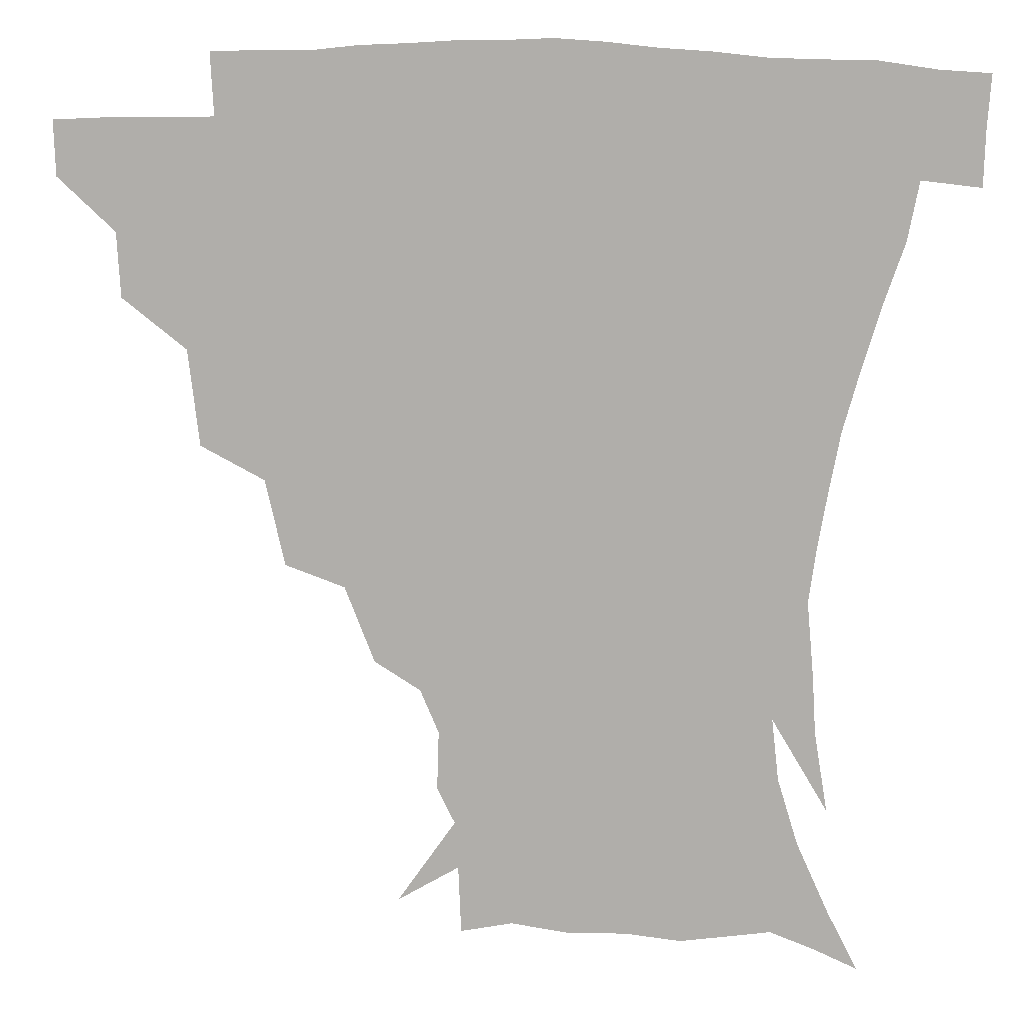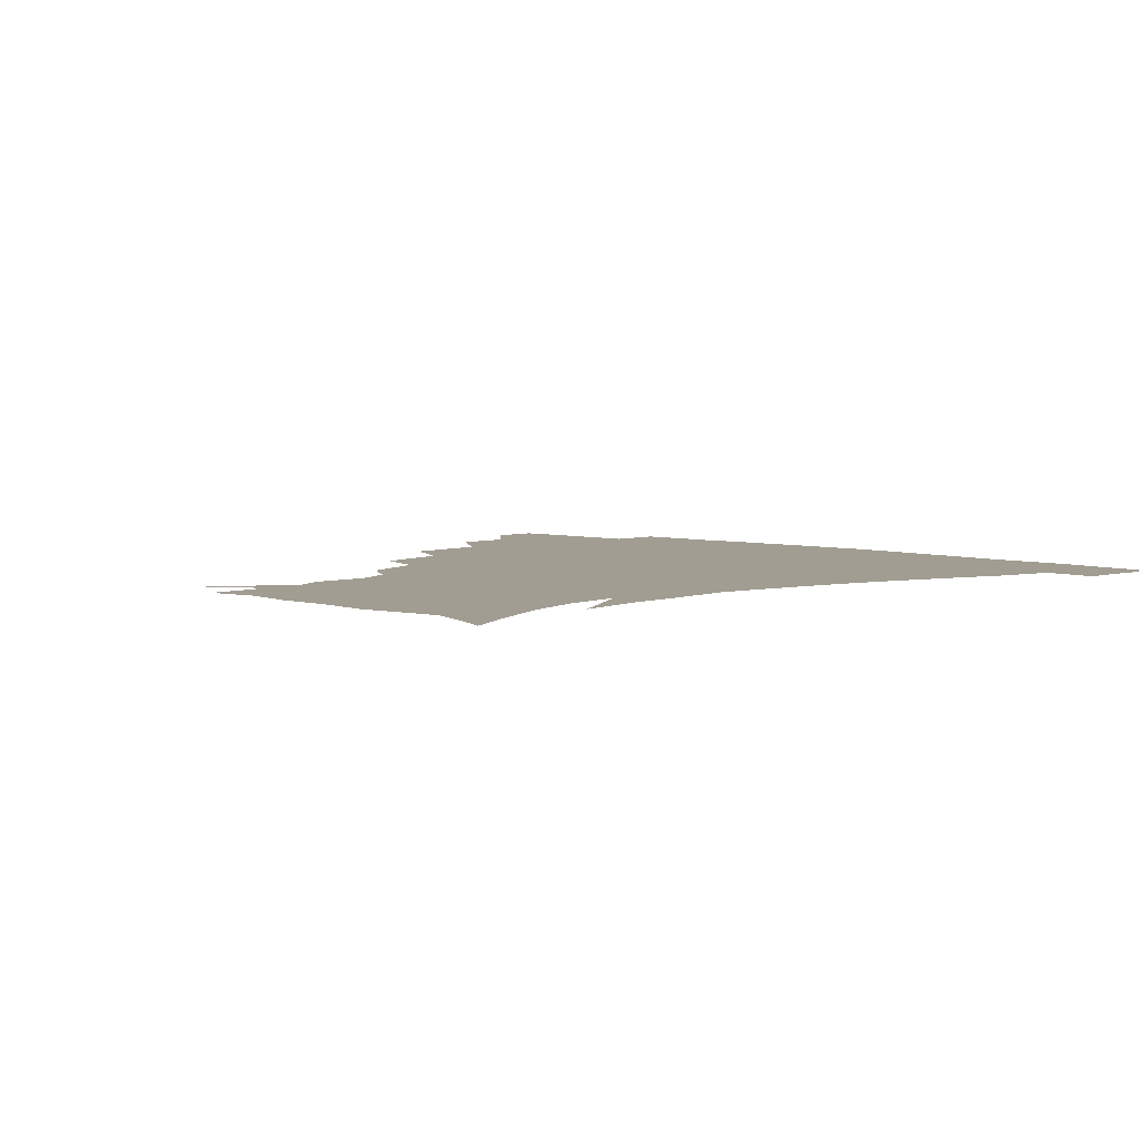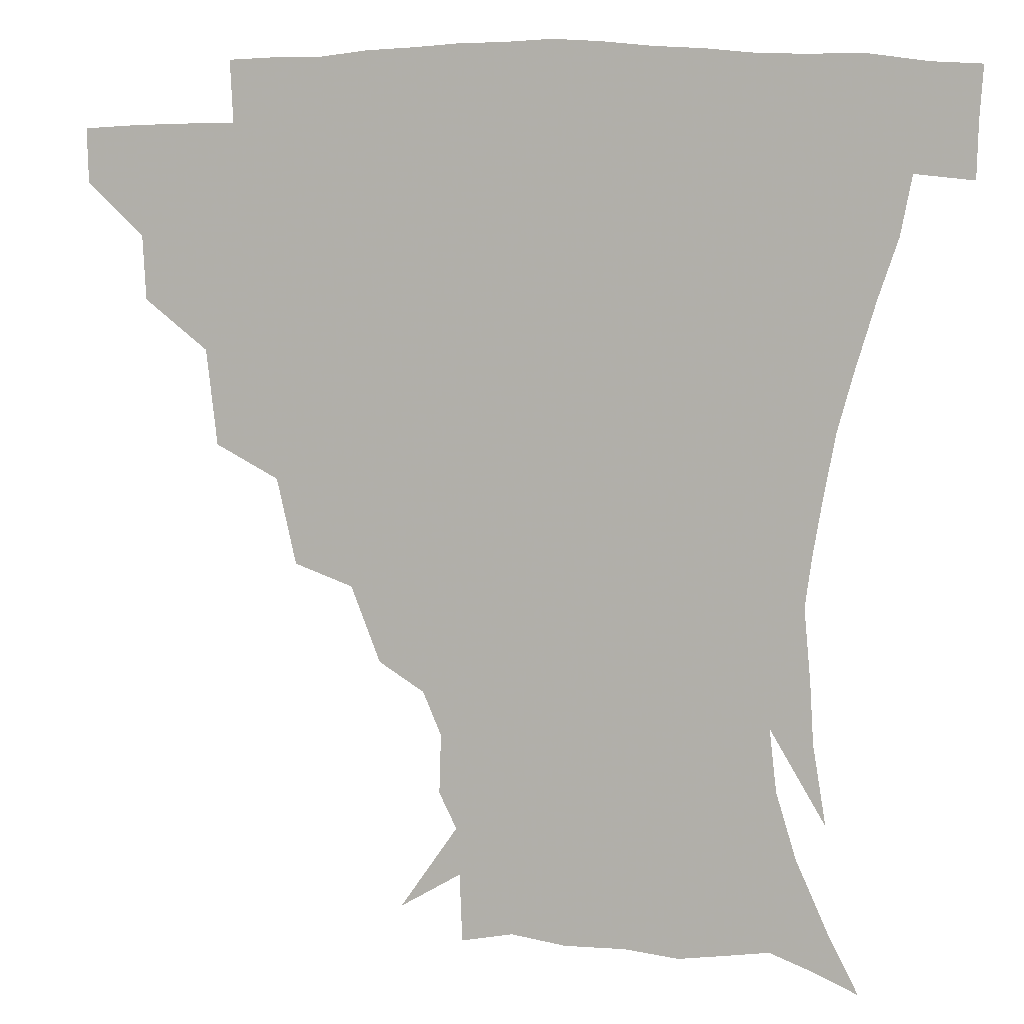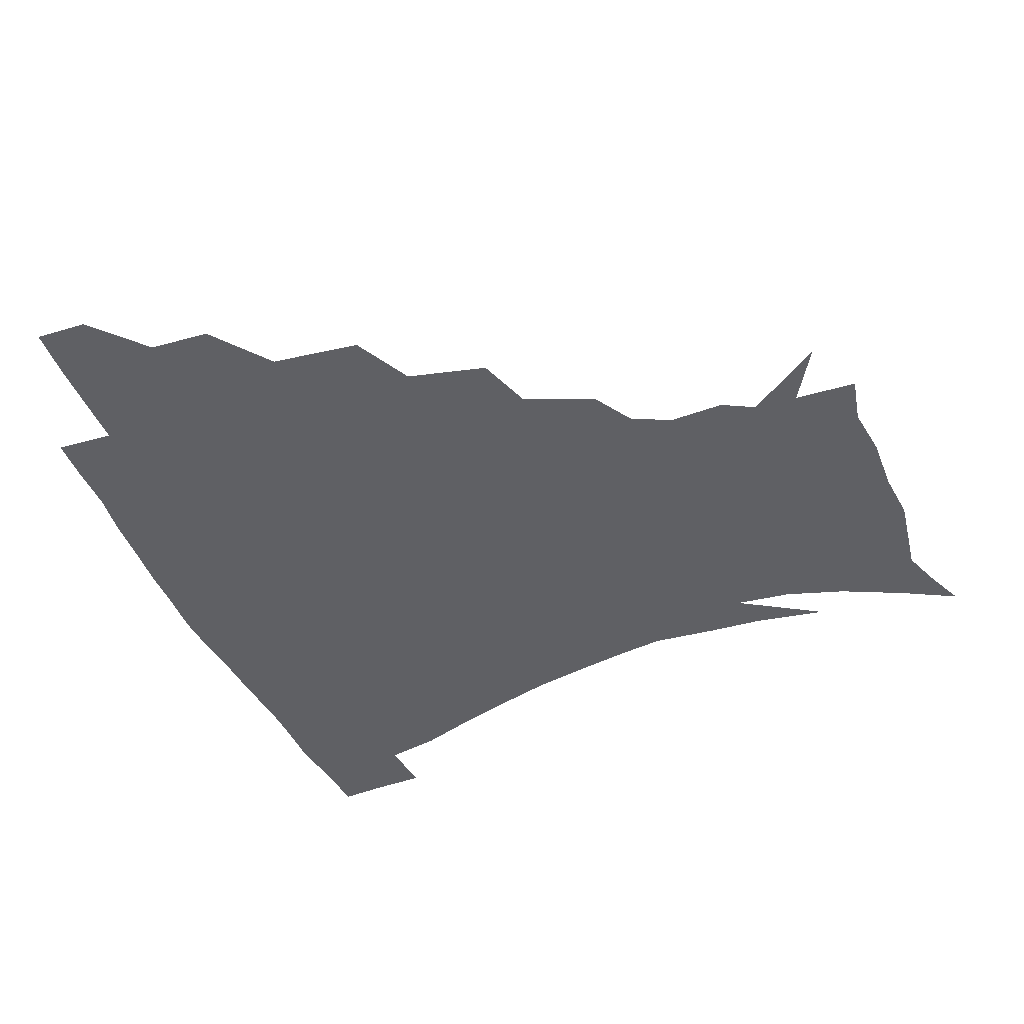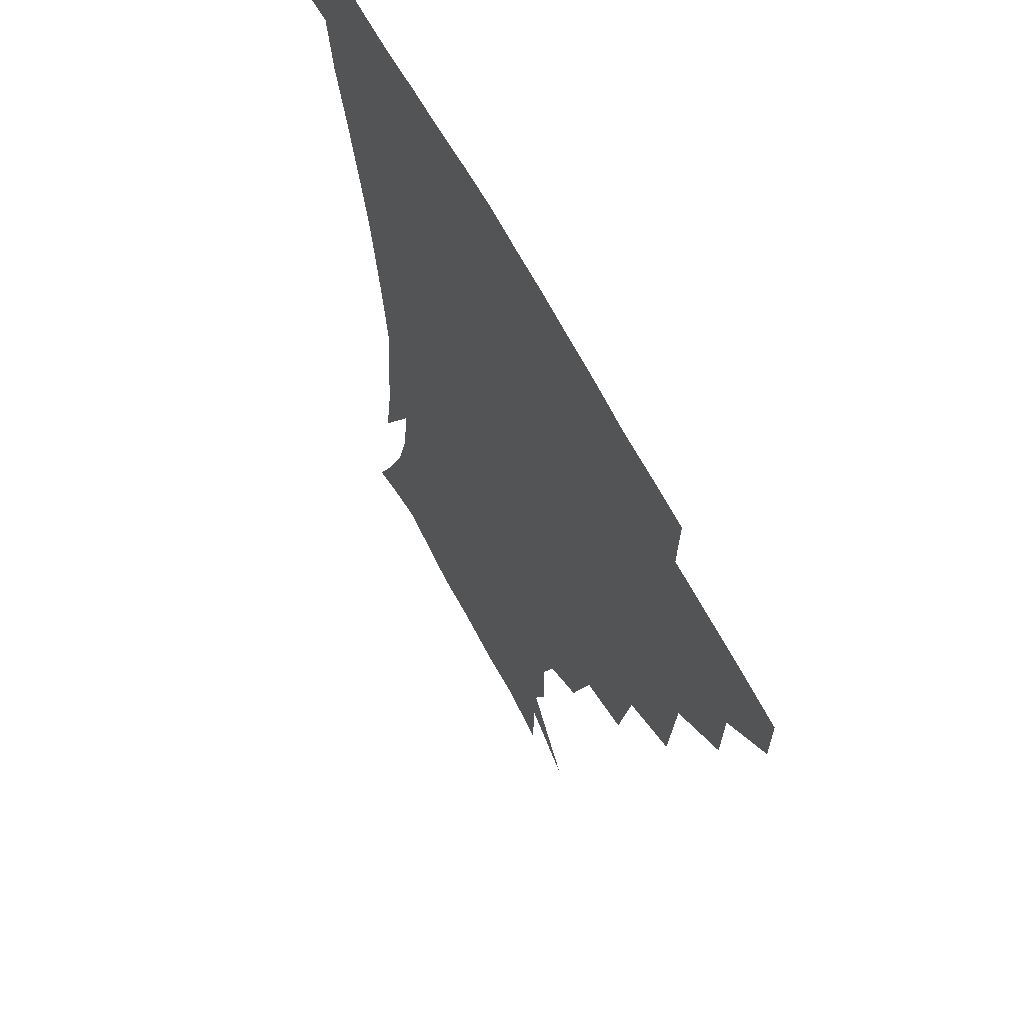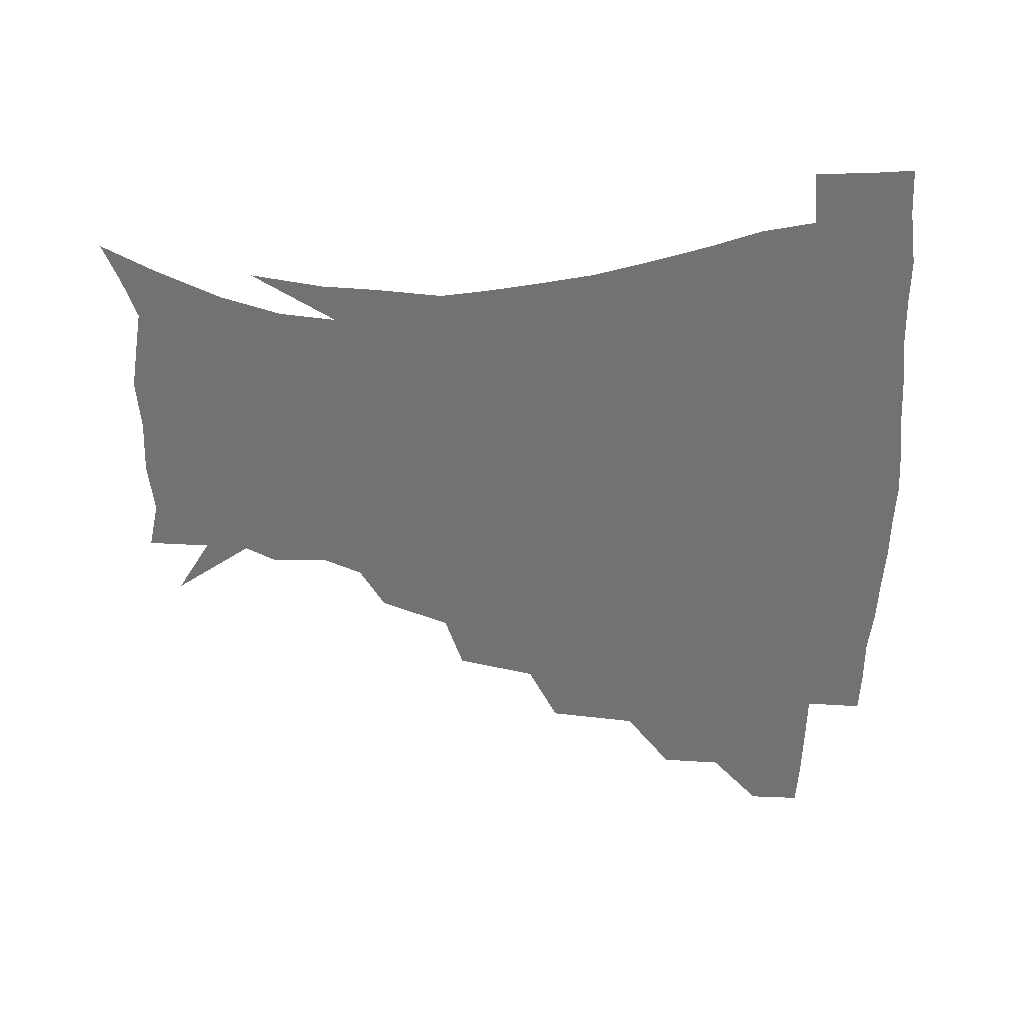
<metadata>
{"format":"obj","ext":"obj","renderer":"f3d","projection":"perspective","resolution":1024,"background":"white","views":[{"elev":10.6,"azim":6.5,"up":"+Y"},{"elev":4.7,"azim":44.7,"up":"+Z"},{"elev":5.7,"azim":16.2,"up":"+Y"},{"elev":-43.6,"azim":-68.3,"up":"+Z"},{"elev":60.9,"azim":-116.8,"up":"+Y"},{"elev":-55.6,"azim":89.1,"up":"+Z"}]}
</metadata>
<code>
v 451.7 343.4 0
v 451.1 359.9 0
v 470.2 308.1 0
v 469 327.4 0
v 468.4 344.2 0
v 467.3 360.6 0
v 492.9 264.2 0
v 489.5 292.9 0
v 487.1 312.7 0
v 485.5 329.5 0
v 484.2 345.1 0
v 483.7 360.9 0
v 518.1 228.6 0
v 512.1 254.2 0
v 506.8 275.2 0
v 504.4 299.4 0
v 502.5 315.9 0
v 500.8 330.9 0
v 500 345.8 0
v 499.3 361 0
v 498.3 379.5 0
v 544.7 199.8 0
v 535.8 222.3 0
v 528.4 240.2 0
v 524.6 267.7 0
v 521 284.6 0
v 518.7 301.4 0
v 517.1 317.4 0
v 515.8 332.1 0
v 514.8 346.4 0
v 513.7 361.2 0
v 512.6 379.9 0
v 563.4 160.8 0
v 563.9 178.4 0
v 558.4 191.3 0
v 550.7 213.1 0
v 544.6 234.4 0
v 540.5 256.3 0
v 537.6 274.9 0
v 535.4 290.4 0
v 533.2 304.1 0
v 531.6 318.4 0
v 530.3 332.5 0
v 529.6 347.1 0
v 528.4 362.9 0
v 527.2 379.8 0
v 551.3 125.4 0
v 568.7 150.3 0
v 571.7 169.2 0
v 569.8 186.7 0
v 564.3 204.6 0
v 559.3 220.4 0
v 554.8 242.8 0
v 552.5 261.8 0
v 550.3 278 0
v 548.8 291.9 0
v 548 306.7 0
v 546.6 320 0
v 545.3 333.5 0
v 544.7 347.6 0
v 543.2 363.3 0
v 541.7 381.3 0
v 569.7 136.3 0
v 578.5 155 0
v 579.9 178.9 0
v 577.1 194.2 0
v 572.6 211.4 0
v 569.3 229.5 0
v 566 247.5 0
v 564.8 267.3 0
v 562.8 278.8 0
v 562.4 294.1 0
v 561.8 307.9 0
v 561.3 321 0
v 561.8 334.3 0
v 559.3 348.5 0
v 558.1 362.9 0
v 556 381.9 0
v 570.5 116.1 0
v 584.3 142.5 0
v 588.7 162.5 0
v 588.1 182.3 0
v 585.3 200.9 0
v 582.3 217.1 0
v 579.8 236.9 0
v 578.3 251.9 0
v 576.8 269.1 0
v 576.1 281.3 0
v 576.2 296.3 0
v 575.3 308.5 0
v 574.8 320.7 0
v 575.1 334.7 0
v 573.5 348.9 0
v 572.4 362.6 0
v 569.9 382.7 0
v 586 119.2 0
v 596.1 144 0
v 598 166.1 0
v 597.4 184.7 0
v 594.6 202.1 0
v 592.4 219.3 0
v 590.7 236.5 0
v 589.5 255 0
v 589 269.2 0
v 589.1 282.4 0
v 589.2 297.2 0
v 588.6 308.7 0
v 588.8 321.7 0
v 589 335 0
v 587.5 349.5 0
v 586.3 364.1 0
v 584 382.8 0
v 602.5 116.9 0
v 607.8 145.7 0
v 607.5 166.4 0
v 606.5 187.4 0
v 604.1 205.7 0
v 602.6 221.8 0
v 601.8 240.7 0
v 601.3 254.7 0
v 601.3 268.1 0
v 601.7 283.6 0
v 602 297.1 0
v 602.7 309.8 0
v 602.5 322.2 0
v 602.5 335.2 0
v 601.6 349.7 0
v 600.7 364.6 0
v 597.9 383.3 0
v 620.7 117.3 0
v 618.7 147.5 0
v 617.4 167.7 0
v 615.7 189.2 0
v 614 206.1 0
v 612.8 223.1 0
v 612.5 240.5 0
v 612.7 254.3 0
v 613.6 269.9 0
v 614.1 283.9 0
v 615 296.2 0
v 616 310.3 0
v 616.7 323 0
v 616.3 336.1 0
v 615.8 349.9 0
v 615.9 363.8 0
v 612.5 382.3 0
v 637 115.6 0
v 629.8 146.5 0
v 627.1 168.3 0
v 624.8 190.1 0
v 623.9 207 0
v 623.2 222.8 0
v 623.1 239.2 0
v 624.2 252.7 0
v 625.3 268.1 0
v 626.3 281.8 0
v 627.8 295.5 0
v 629 309.1 0
v 630.4 322.9 0
v 631.4 335.5 0
v 631.5 348.7 0
v 631.9 361.8 0
v 627.8 380.6 0
v 651.8 117.8 0
v 641.1 145.1 0
v 636.5 167.8 0
v 634.1 188.3 0
v 633.6 205.3 0
v 633.4 220.4 0
v 633.8 235.2 0
v 634.8 250.5 0
v 636.4 267.2 0
v 638.1 280.1 0
v 640.1 295.8 0
v 642.1 309 0
v 643.7 322.1 0
v 645.1 335 0
v 646.3 348.1 0
v 645.9 361.8 0
v 642.8 379.6 0
v 664 119.6 0
v 653.4 141.4 0
v 646.5 164.6 0
v 643.7 184.3 0
v 643.2 201.3 0
v 643.3 216.5 0
v 643.9 231.4 0
v 645.1 246.6 0
v 646.6 264.5 0
v 649.2 279.3 0
v 651.8 292.7 0
v 654.4 308 0
v 656.8 321 0
v 658.9 334.3 0
v 660.6 347.5 0
v 660.1 361.7 0
v 658.4 377.9 0
v 677.2 114.7 0
v 666.9 134.8 0
v 657.9 158 0
v 654.4 176.2 0
v 653.1 194.3 0
v 653 210.4 0
v 653.3 226.6 0
v 654.4 242.7 0
v 656.5 259.2 0
v 659.3 275.1 0
v 662.7 292.5 0
v 666.3 304.7 0
v 669.6 319.3 0
v 672.1 332.7 0
v 674.6 346.7 0
v 674 362.4 0
v 673.4 377.4 0
v 689.9 109.1 0
v 681 126.4 0
v 671.4 147.6 0
v 665.5 167.1 0
v 663.5 185.5 0
v 662.5 202.8 0
v 662.3 219.5 0
v 663.7 233.8 0
v 665.7 251 0
v 668.6 268.4 0
v 672.2 286.1 0
v 677.1 299.2 0
v 681.8 316.5 0
v 685.5 331.1 0
v 687.8 345.7 0
v 688.6 361.4 0
v 687.9 377.4 0
v 679.9 158 0
v 676.1 181.6 0
v 675.1 198.9 0
v 673.1 221.1 0
v 675.2 236 0
v 678.1 252.7 0
v 681.7 271.5 0
v 686.7 289.3 0
v 692.8 309.3 0
v 698.7 326.4 0
v 702.1 343.8 0
v 704.5 359.6 0
v 706.2 374.6 0
v 719.4 341.8 0
v 720 358.5 0
v 721.1 373.6 0
f 4 5 1
f 1 5 2
f 5 6 2
f 8 9 3
f 3 9 4
f 9 10 4
f 4 10 5
f 10 11 5
f 5 11 6
f 11 12 6
f 14 15 7
f 7 15 8
f 15 16 8
f 8 16 9
f 16 17 9
f 9 17 10
f 17 18 10
f 10 18 11
f 18 19 11
f 11 19 12
f 19 20 12
f 23 24 13
f 13 24 14
f 24 25 14
f 14 25 15
f 25 26 15
f 15 26 16
f 26 27 16
f 16 27 17
f 27 28 17
f 17 28 18
f 28 29 18
f 18 29 19
f 29 30 19
f 19 30 20
f 30 31 20
f 20 31 21
f 31 32 21
f 35 36 22
f 22 36 23
f 36 37 23
f 23 37 24
f 37 38 24
f 24 38 25
f 38 39 25
f 25 39 26
f 39 40 26
f 26 40 27
f 40 41 27
f 27 41 28
f 41 42 28
f 28 42 29
f 42 43 29
f 29 43 30
f 43 44 30
f 30 44 31
f 44 45 31
f 31 45 32
f 45 46 32
f 48 49 33
f 33 49 34
f 49 50 34
f 34 50 35
f 50 51 35
f 35 51 36
f 51 52 36
f 36 52 37
f 52 53 37
f 37 53 38
f 53 54 38
f 38 54 39
f 54 55 39
f 39 55 40
f 55 56 40
f 40 56 41
f 56 57 41
f 41 57 42
f 57 58 42
f 42 58 43
f 58 59 43
f 43 59 44
f 59 60 44
f 44 60 45
f 60 61 45
f 45 61 46
f 61 62 46
f 47 63 48
f 63 64 48
f 48 64 49
f 64 65 49
f 49 65 50
f 65 66 50
f 50 66 51
f 66 67 51
f 51 67 52
f 67 68 52
f 52 68 53
f 68 69 53
f 53 69 54
f 69 70 54
f 54 70 55
f 70 71 55
f 55 71 56
f 71 72 56
f 56 72 57
f 72 73 57
f 57 73 58
f 73 74 58
f 58 74 59
f 74 75 59
f 59 75 60
f 75 76 60
f 60 76 61
f 76 77 61
f 61 77 62
f 77 78 62
f 79 80 63
f 63 80 64
f 80 81 64
f 64 81 65
f 81 82 65
f 65 82 66
f 82 83 66
f 66 83 67
f 83 84 67
f 67 84 68
f 84 85 68
f 68 85 69
f 85 86 69
f 69 86 70
f 86 87 70
f 70 87 71
f 87 88 71
f 71 88 72
f 88 89 72
f 72 89 73
f 89 90 73
f 73 90 74
f 90 91 74
f 74 91 75
f 91 92 75
f 75 92 76
f 92 93 76
f 76 93 77
f 93 94 77
f 77 94 78
f 94 95 78
f 79 96 80
f 96 97 80
f 80 97 81
f 97 98 81
f 81 98 82
f 98 99 82
f 82 99 83
f 99 100 83
f 83 100 84
f 100 101 84
f 84 101 85
f 101 102 85
f 85 102 86
f 102 103 86
f 86 103 87
f 103 104 87
f 87 104 88
f 104 105 88
f 88 105 89
f 105 106 89
f 89 106 90
f 106 107 90
f 90 107 91
f 107 108 91
f 91 108 92
f 108 109 92
f 92 109 93
f 109 110 93
f 93 110 94
f 110 111 94
f 94 111 95
f 111 112 95
f 96 113 97
f 113 114 97
f 97 114 98
f 114 115 98
f 98 115 99
f 115 116 99
f 99 116 100
f 116 117 100
f 100 117 101
f 117 118 101
f 101 118 102
f 118 119 102
f 102 119 103
f 119 120 103
f 103 120 104
f 120 121 104
f 104 121 105
f 121 122 105
f 105 122 106
f 122 123 106
f 106 123 107
f 123 124 107
f 107 124 108
f 124 125 108
f 108 125 109
f 125 126 109
f 109 126 110
f 126 127 110
f 110 127 111
f 127 128 111
f 111 128 112
f 128 129 112
f 113 130 114
f 130 131 114
f 114 131 115
f 131 132 115
f 115 132 116
f 132 133 116
f 116 133 117
f 133 134 117
f 117 134 118
f 134 135 118
f 118 135 119
f 135 136 119
f 119 136 120
f 136 137 120
f 120 137 121
f 137 138 121
f 121 138 122
f 138 139 122
f 122 139 123
f 139 140 123
f 123 140 124
f 140 141 124
f 124 141 125
f 141 142 125
f 125 142 126
f 142 143 126
f 126 143 127
f 143 144 127
f 127 144 128
f 144 145 128
f 128 145 129
f 145 146 129
f 130 147 131
f 147 148 131
f 131 148 132
f 148 149 132
f 132 149 133
f 149 150 133
f 133 150 134
f 150 151 134
f 134 151 135
f 151 152 135
f 135 152 136
f 152 153 136
f 136 153 137
f 153 154 137
f 137 154 138
f 154 155 138
f 138 155 139
f 155 156 139
f 139 156 140
f 156 157 140
f 140 157 141
f 157 158 141
f 141 158 142
f 158 159 142
f 142 159 143
f 159 160 143
f 143 160 144
f 160 161 144
f 144 161 145
f 161 162 145
f 145 162 146
f 162 163 146
f 147 164 148
f 164 165 148
f 148 165 149
f 165 166 149
f 149 166 150
f 166 167 150
f 150 167 151
f 167 168 151
f 151 168 152
f 168 169 152
f 152 169 153
f 169 170 153
f 153 170 154
f 170 171 154
f 154 171 155
f 171 172 155
f 155 172 156
f 172 173 156
f 156 173 157
f 173 174 157
f 157 174 158
f 174 175 158
f 158 175 159
f 175 176 159
f 159 176 160
f 176 177 160
f 160 177 161
f 177 178 161
f 161 178 162
f 178 179 162
f 162 179 163
f 179 180 163
f 164 181 165
f 181 182 165
f 165 182 166
f 182 183 166
f 166 183 167
f 183 184 167
f 167 184 168
f 184 185 168
f 168 185 169
f 185 186 169
f 169 186 170
f 186 187 170
f 170 187 171
f 187 188 171
f 171 188 172
f 188 189 172
f 172 189 173
f 189 190 173
f 173 190 174
f 190 191 174
f 174 191 175
f 191 192 175
f 175 192 176
f 192 193 176
f 176 193 177
f 193 194 177
f 177 194 178
f 194 195 178
f 178 195 179
f 195 196 179
f 179 196 180
f 196 197 180
f 181 198 182
f 198 199 182
f 182 199 183
f 199 200 183
f 183 200 184
f 200 201 184
f 184 201 185
f 201 202 185
f 185 202 186
f 202 203 186
f 186 203 187
f 203 204 187
f 187 204 188
f 204 205 188
f 188 205 189
f 205 206 189
f 189 206 190
f 206 207 190
f 190 207 191
f 207 208 191
f 191 208 192
f 208 209 192
f 192 209 193
f 209 210 193
f 193 210 194
f 210 211 194
f 194 211 195
f 211 212 195
f 195 212 196
f 212 213 196
f 196 213 197
f 213 214 197
f 198 215 199
f 215 216 199
f 199 216 200
f 216 217 200
f 200 217 201
f 217 218 201
f 201 218 202
f 218 219 202
f 202 219 203
f 219 220 203
f 203 220 204
f 220 221 204
f 204 221 205
f 221 222 205
f 205 222 206
f 222 223 206
f 206 223 207
f 223 224 207
f 207 224 208
f 224 225 208
f 208 225 209
f 225 226 209
f 209 226 210
f 226 227 210
f 210 227 211
f 227 228 211
f 211 228 212
f 228 229 212
f 212 229 213
f 229 230 213
f 213 230 214
f 230 231 214
f 219 232 220
f 232 233 220
f 220 233 221
f 233 234 221
f 221 234 222
f 234 235 222
f 222 235 223
f 235 236 223
f 223 236 224
f 236 237 224
f 224 237 225
f 237 238 225
f 225 238 226
f 238 239 226
f 226 239 227
f 239 240 227
f 227 240 228
f 240 241 228
f 228 241 229
f 241 242 229
f 229 242 230
f 242 243 230
f 230 243 231
f 243 244 231
f 242 245 243
f 245 246 243
f 243 246 244
f 246 247 244

</code>
